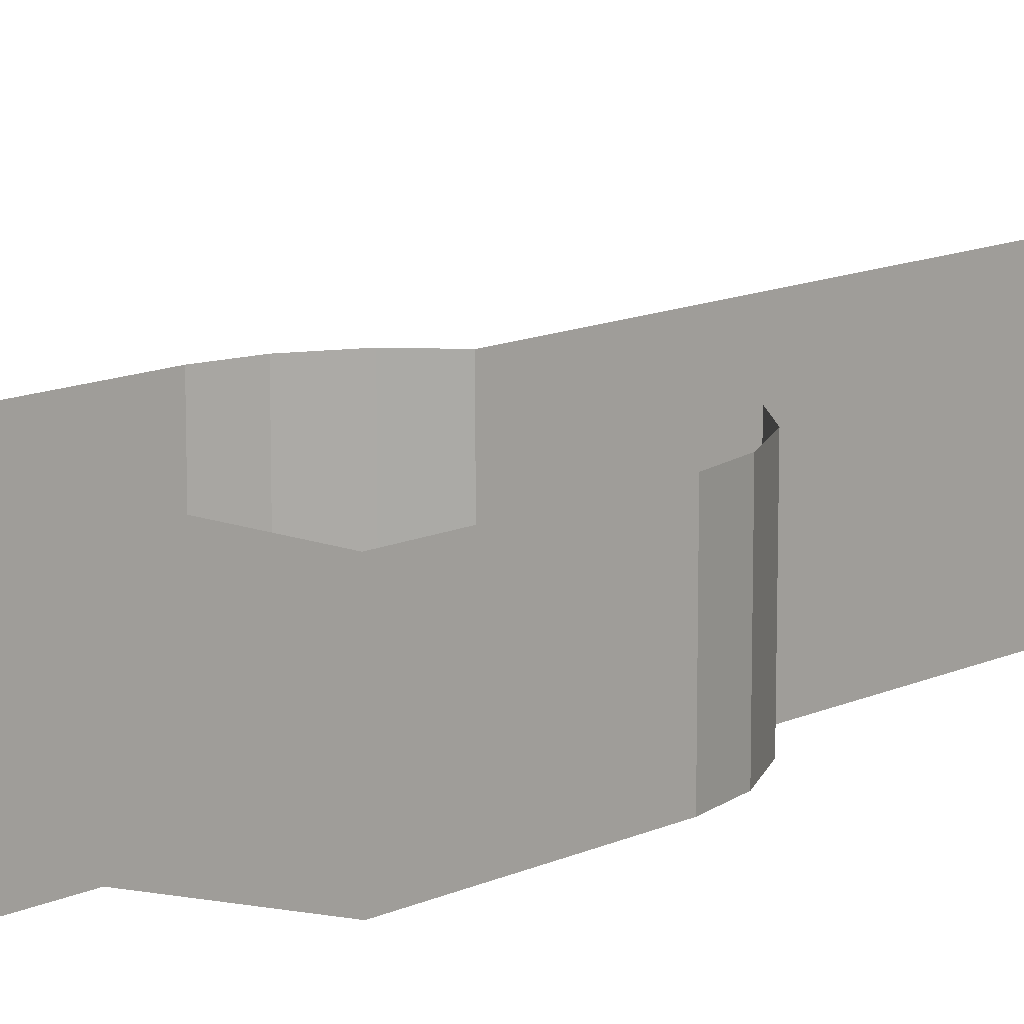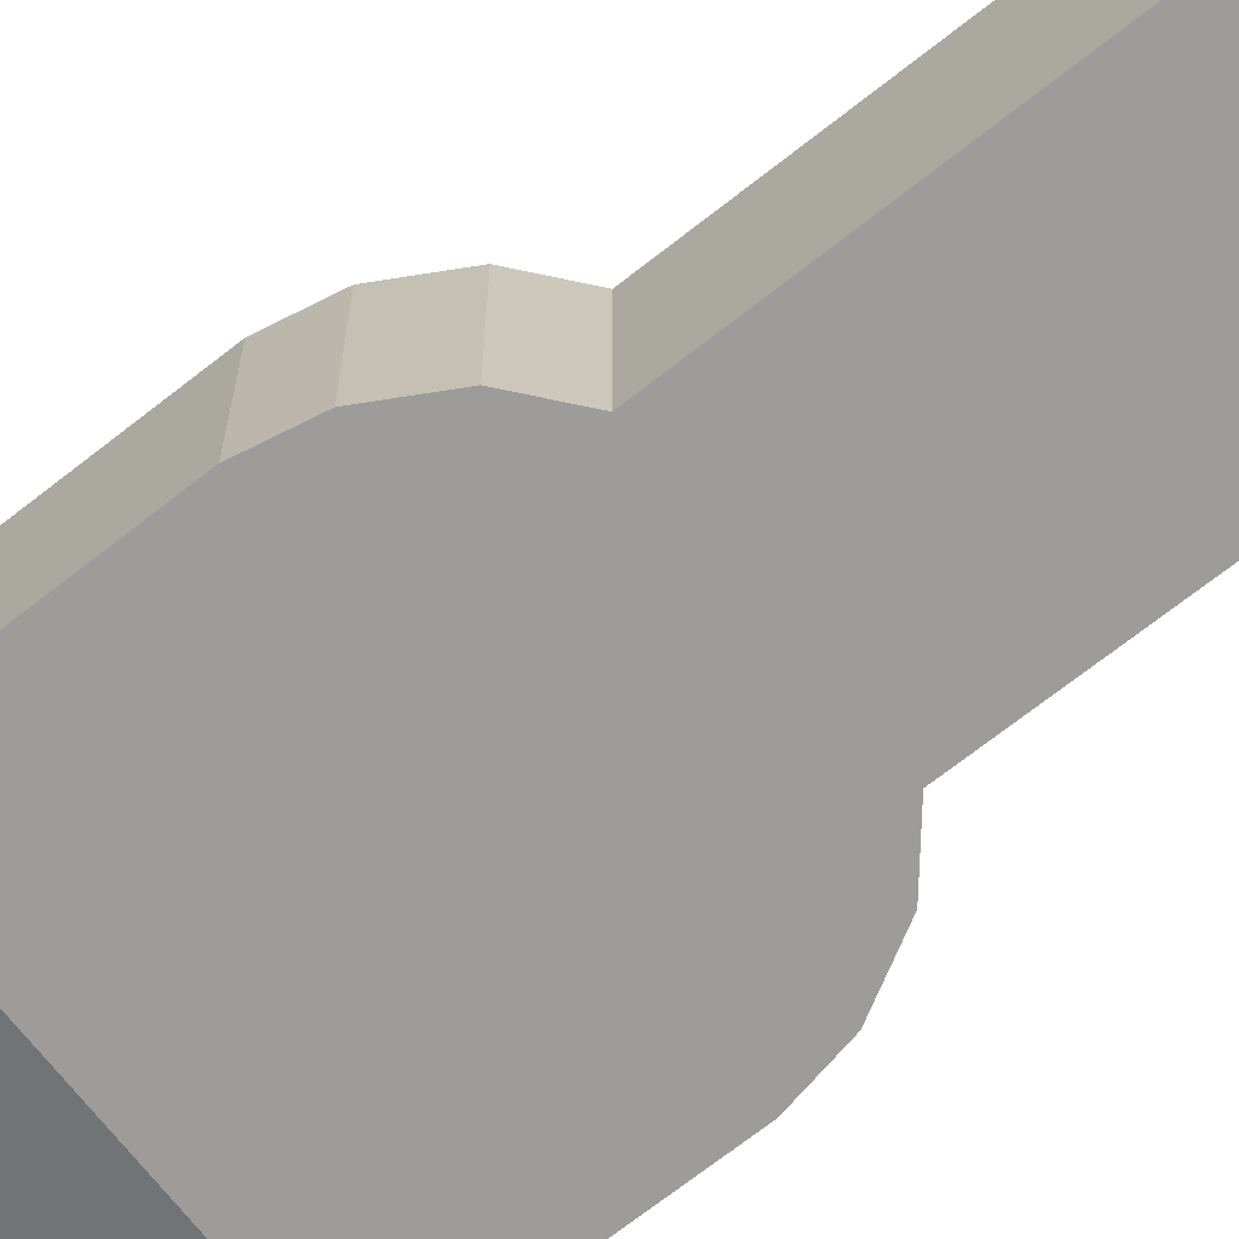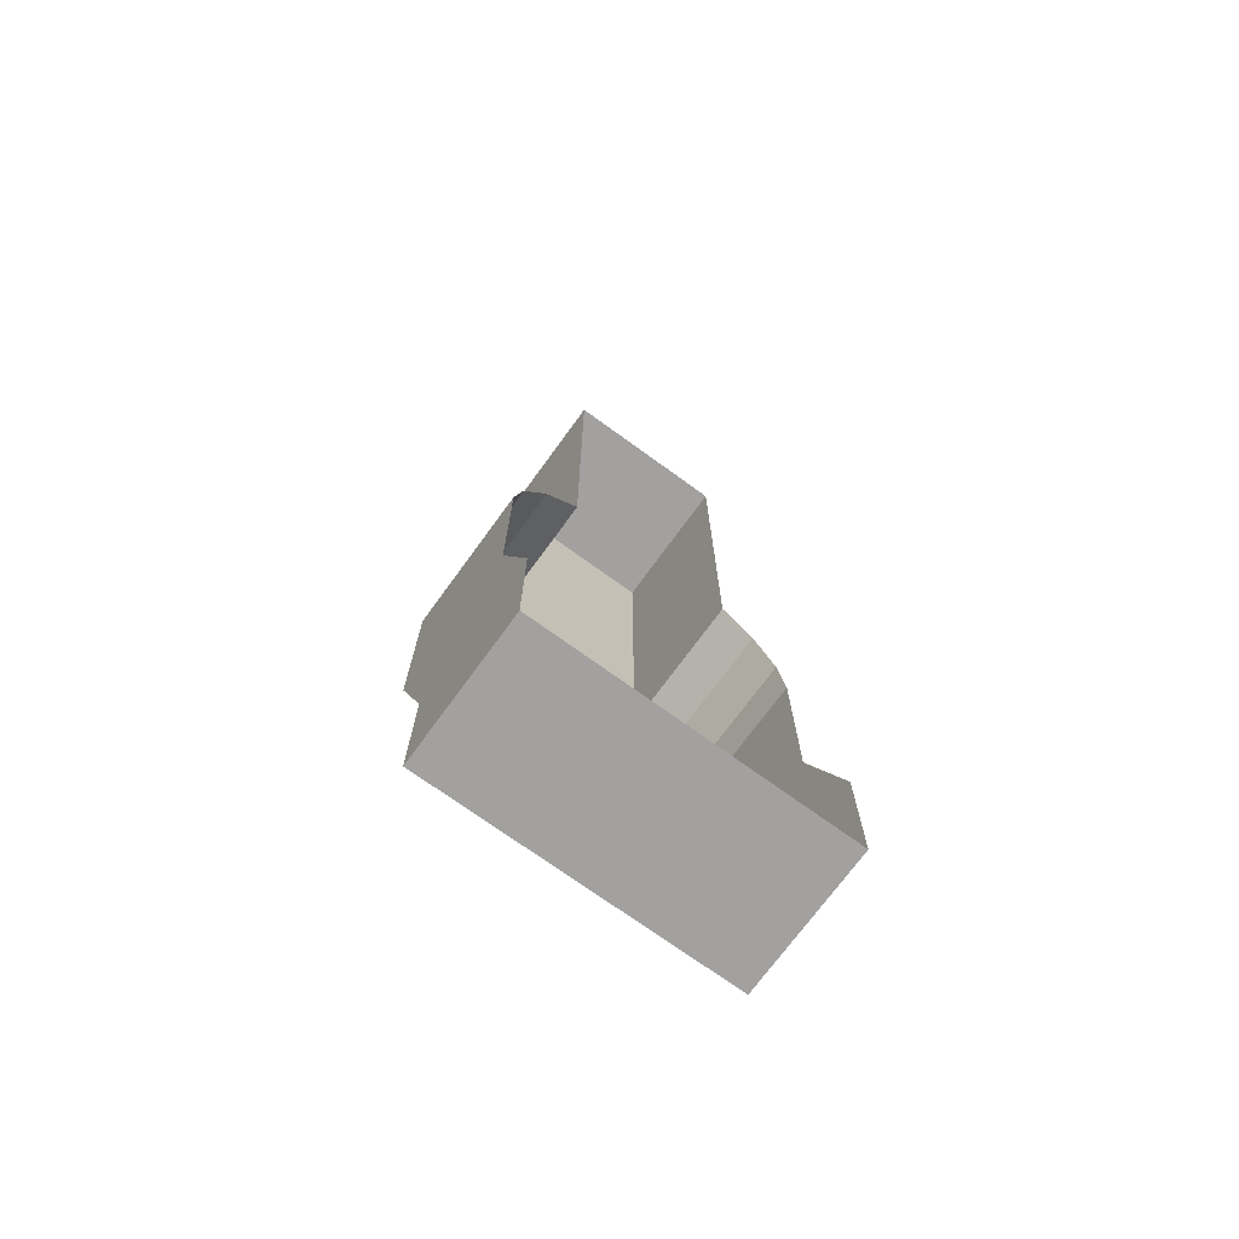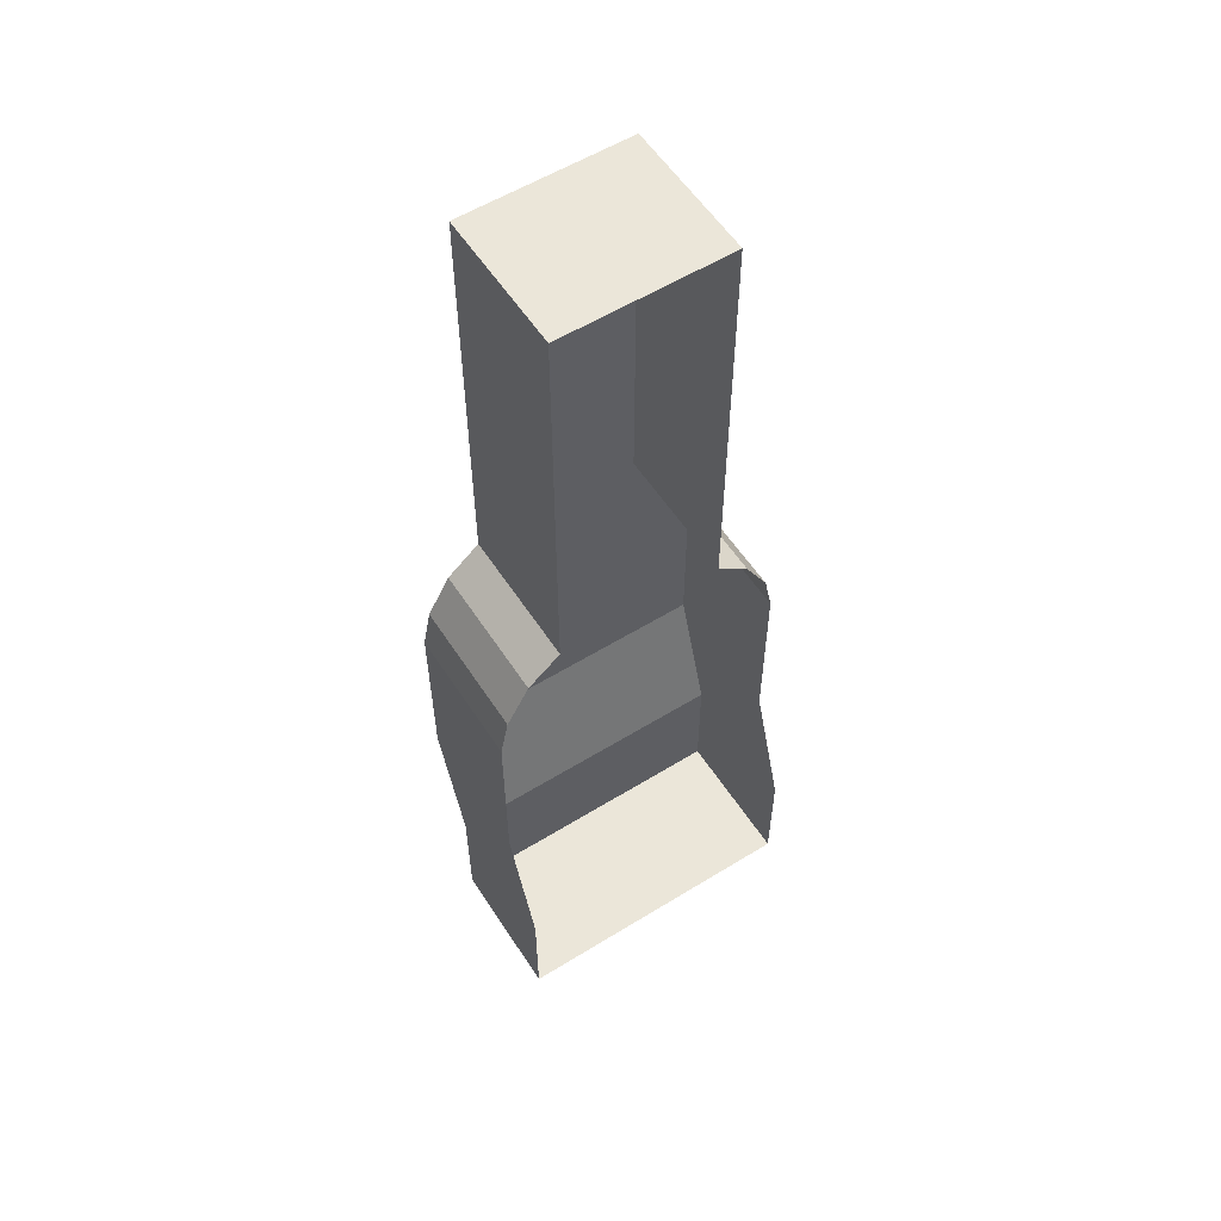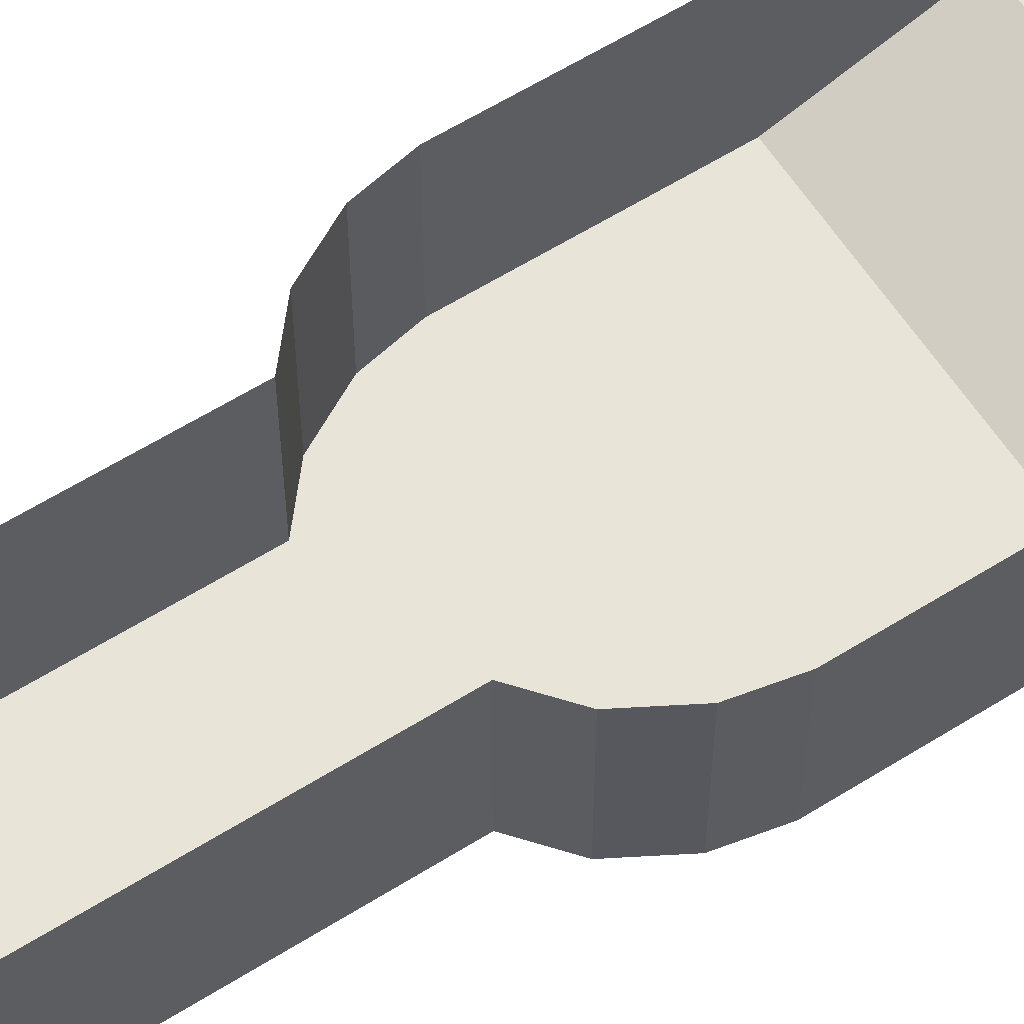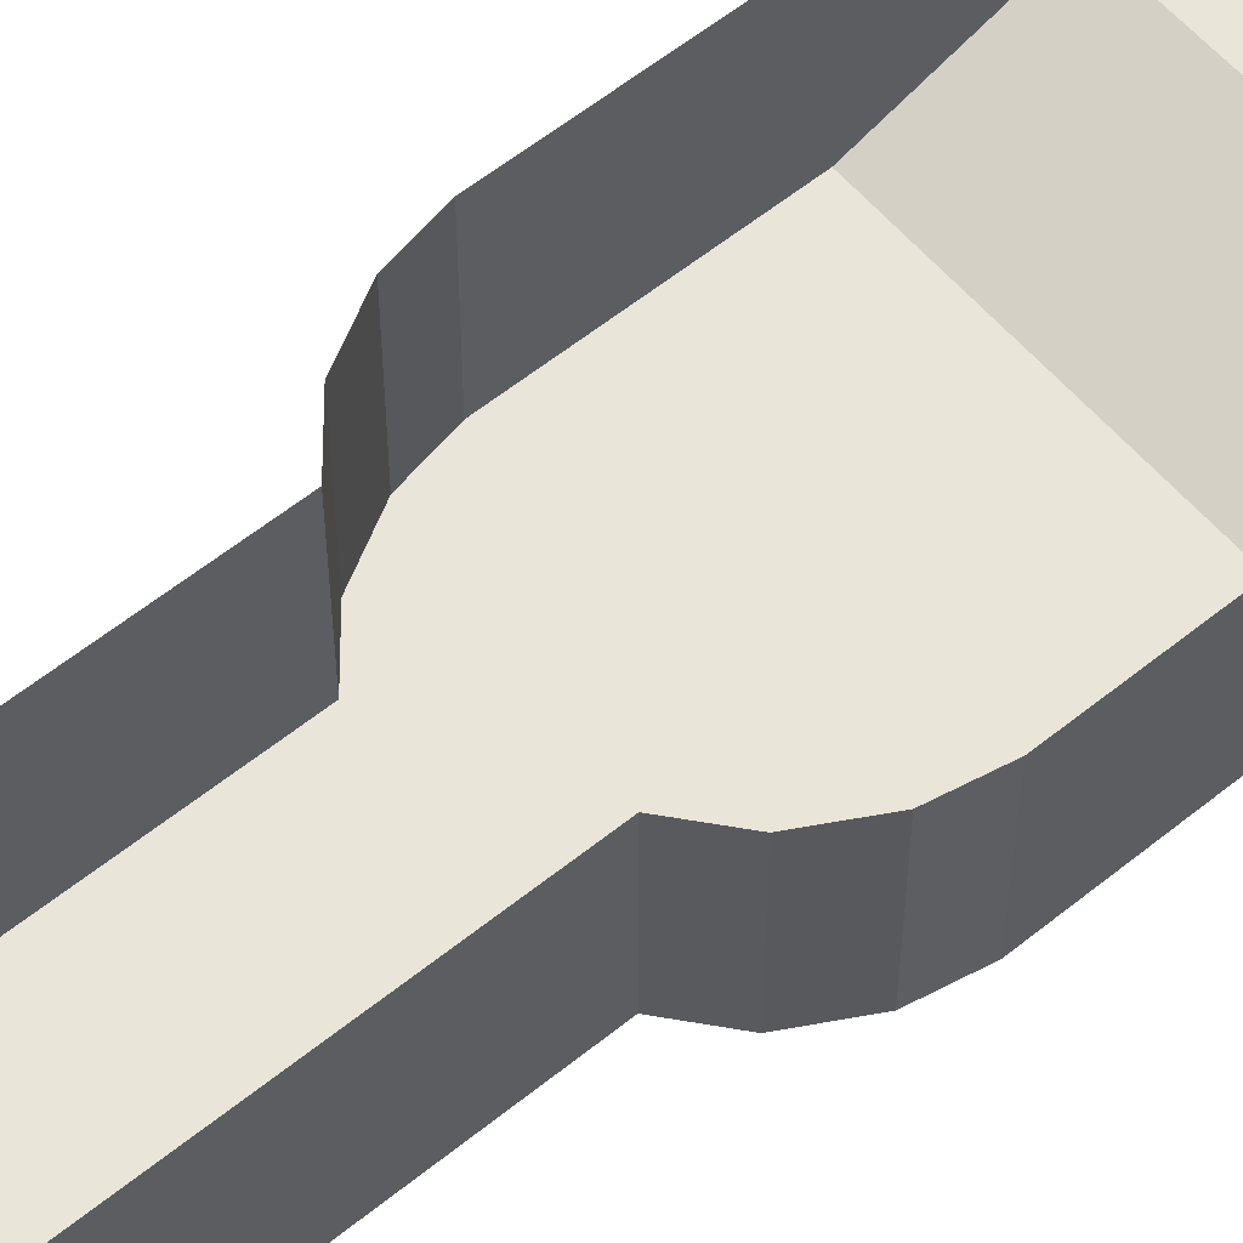
<metadata>
{"format":"obj","ext":"obj","renderer":"f3d","projection":"perspective","resolution":1024,"background":"white","views":[{"elev":13.3,"azim":-135.7,"up":"+Y"},{"elev":-70.1,"azim":-51.8,"up":"+Y"},{"elev":-72.2,"azim":144.0,"up":"+Z"},{"elev":57.0,"azim":147.3,"up":"+Z"},{"elev":60.6,"azim":57.4,"up":"+Y"},{"elev":57.9,"azim":50.0,"up":"+Y"}]}
</metadata>
<code>
o Plane
v -6 0 10
v 6 0 10
v -6 0 -10
v 6 0 -10
v -6 0 -10
v -6 0 10
v 6 0 10
v 6 0 -10
v -6 0 -20
v 6 0 -20
v -8.4 0 -22
v 8.4 0 -22
v -10.08 0 -25
v 10.08 0 -25
v -10.68 0 -28
v 10.68 0 -28
v -10.68 0 -41
v 10.68 0 -41
v -10.68 3 -50
v 10.68 3 -50
v -10.68 3 -59
v 10.68 3 -59
v -6 10 -10
v -6 10 10
v 6 10 10
v 6 10 -10
v -6 10 -20
v 6 10 -20
v -8.4 10 -22
v 8.4 10 -22
v -10.08 10 -25
v 10.08 10 -25
v -10.68 10 -28
v 10.68 10 -28
v -10.68 10 -41
v 10.68 10 -41
v -10.68 13 -50
v 10.68 13 -50
v -10.68 13 -59
v 10.68 13 -59
f 1 2 4 3
f 6 5 8 7
f 2 7 8 4
f 3 5 6 1
f 4 8 5 3
f 1 6 7 2
f 8 10 9 5
f 10 12 11 9
f 12 14 13 11
f 14 16 15 13
f 16 18 17 15
f 18 20 19 17
f 20 22 21 19
f 19 37 35 17
f 14 32 34 16
f 22 40 39 21
f 15 33 31 13
f 10 28 30 12
f 20 38 40 22
f 11 29 27 9
f 21 39 37 19
f 16 34 36 18
f 17 35 33 15
f 5 23 24 6
f 12 30 32 14
f 6 24 25 7
f 13 31 29 11
f 8 26 28 10
f 18 36 38 20
f 7 25 26 8
f 9 27 23 5

</code>
